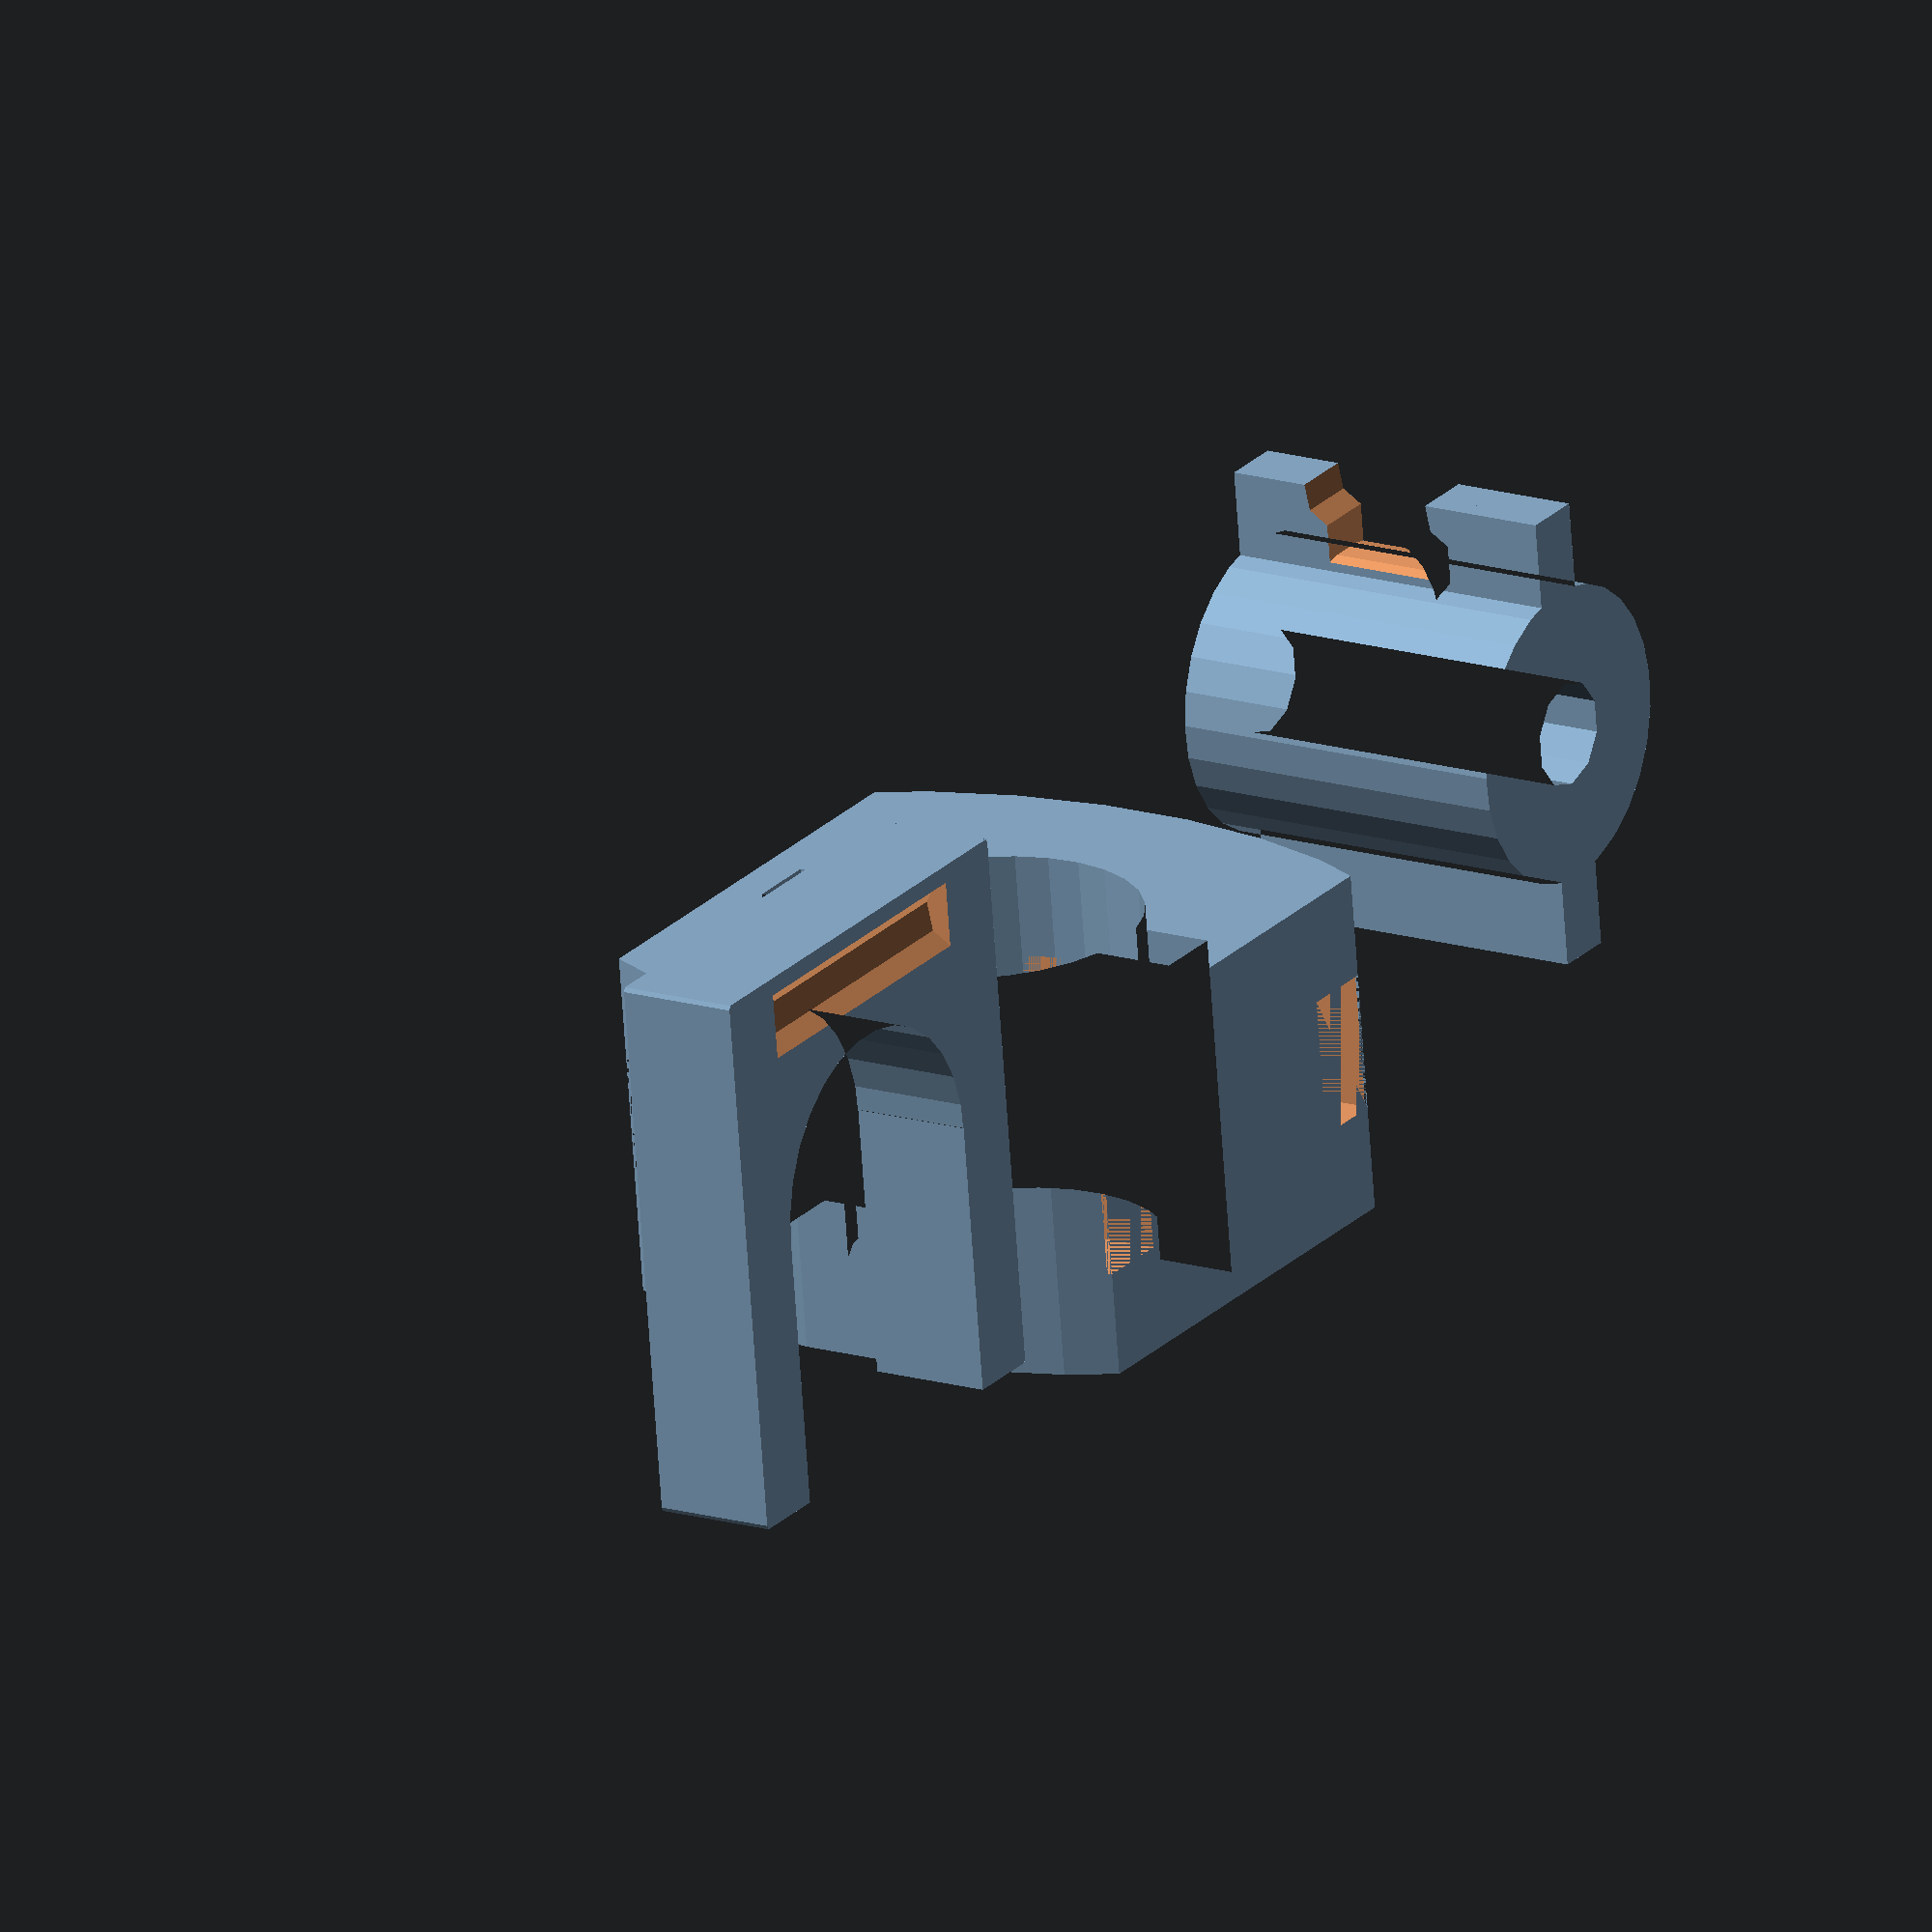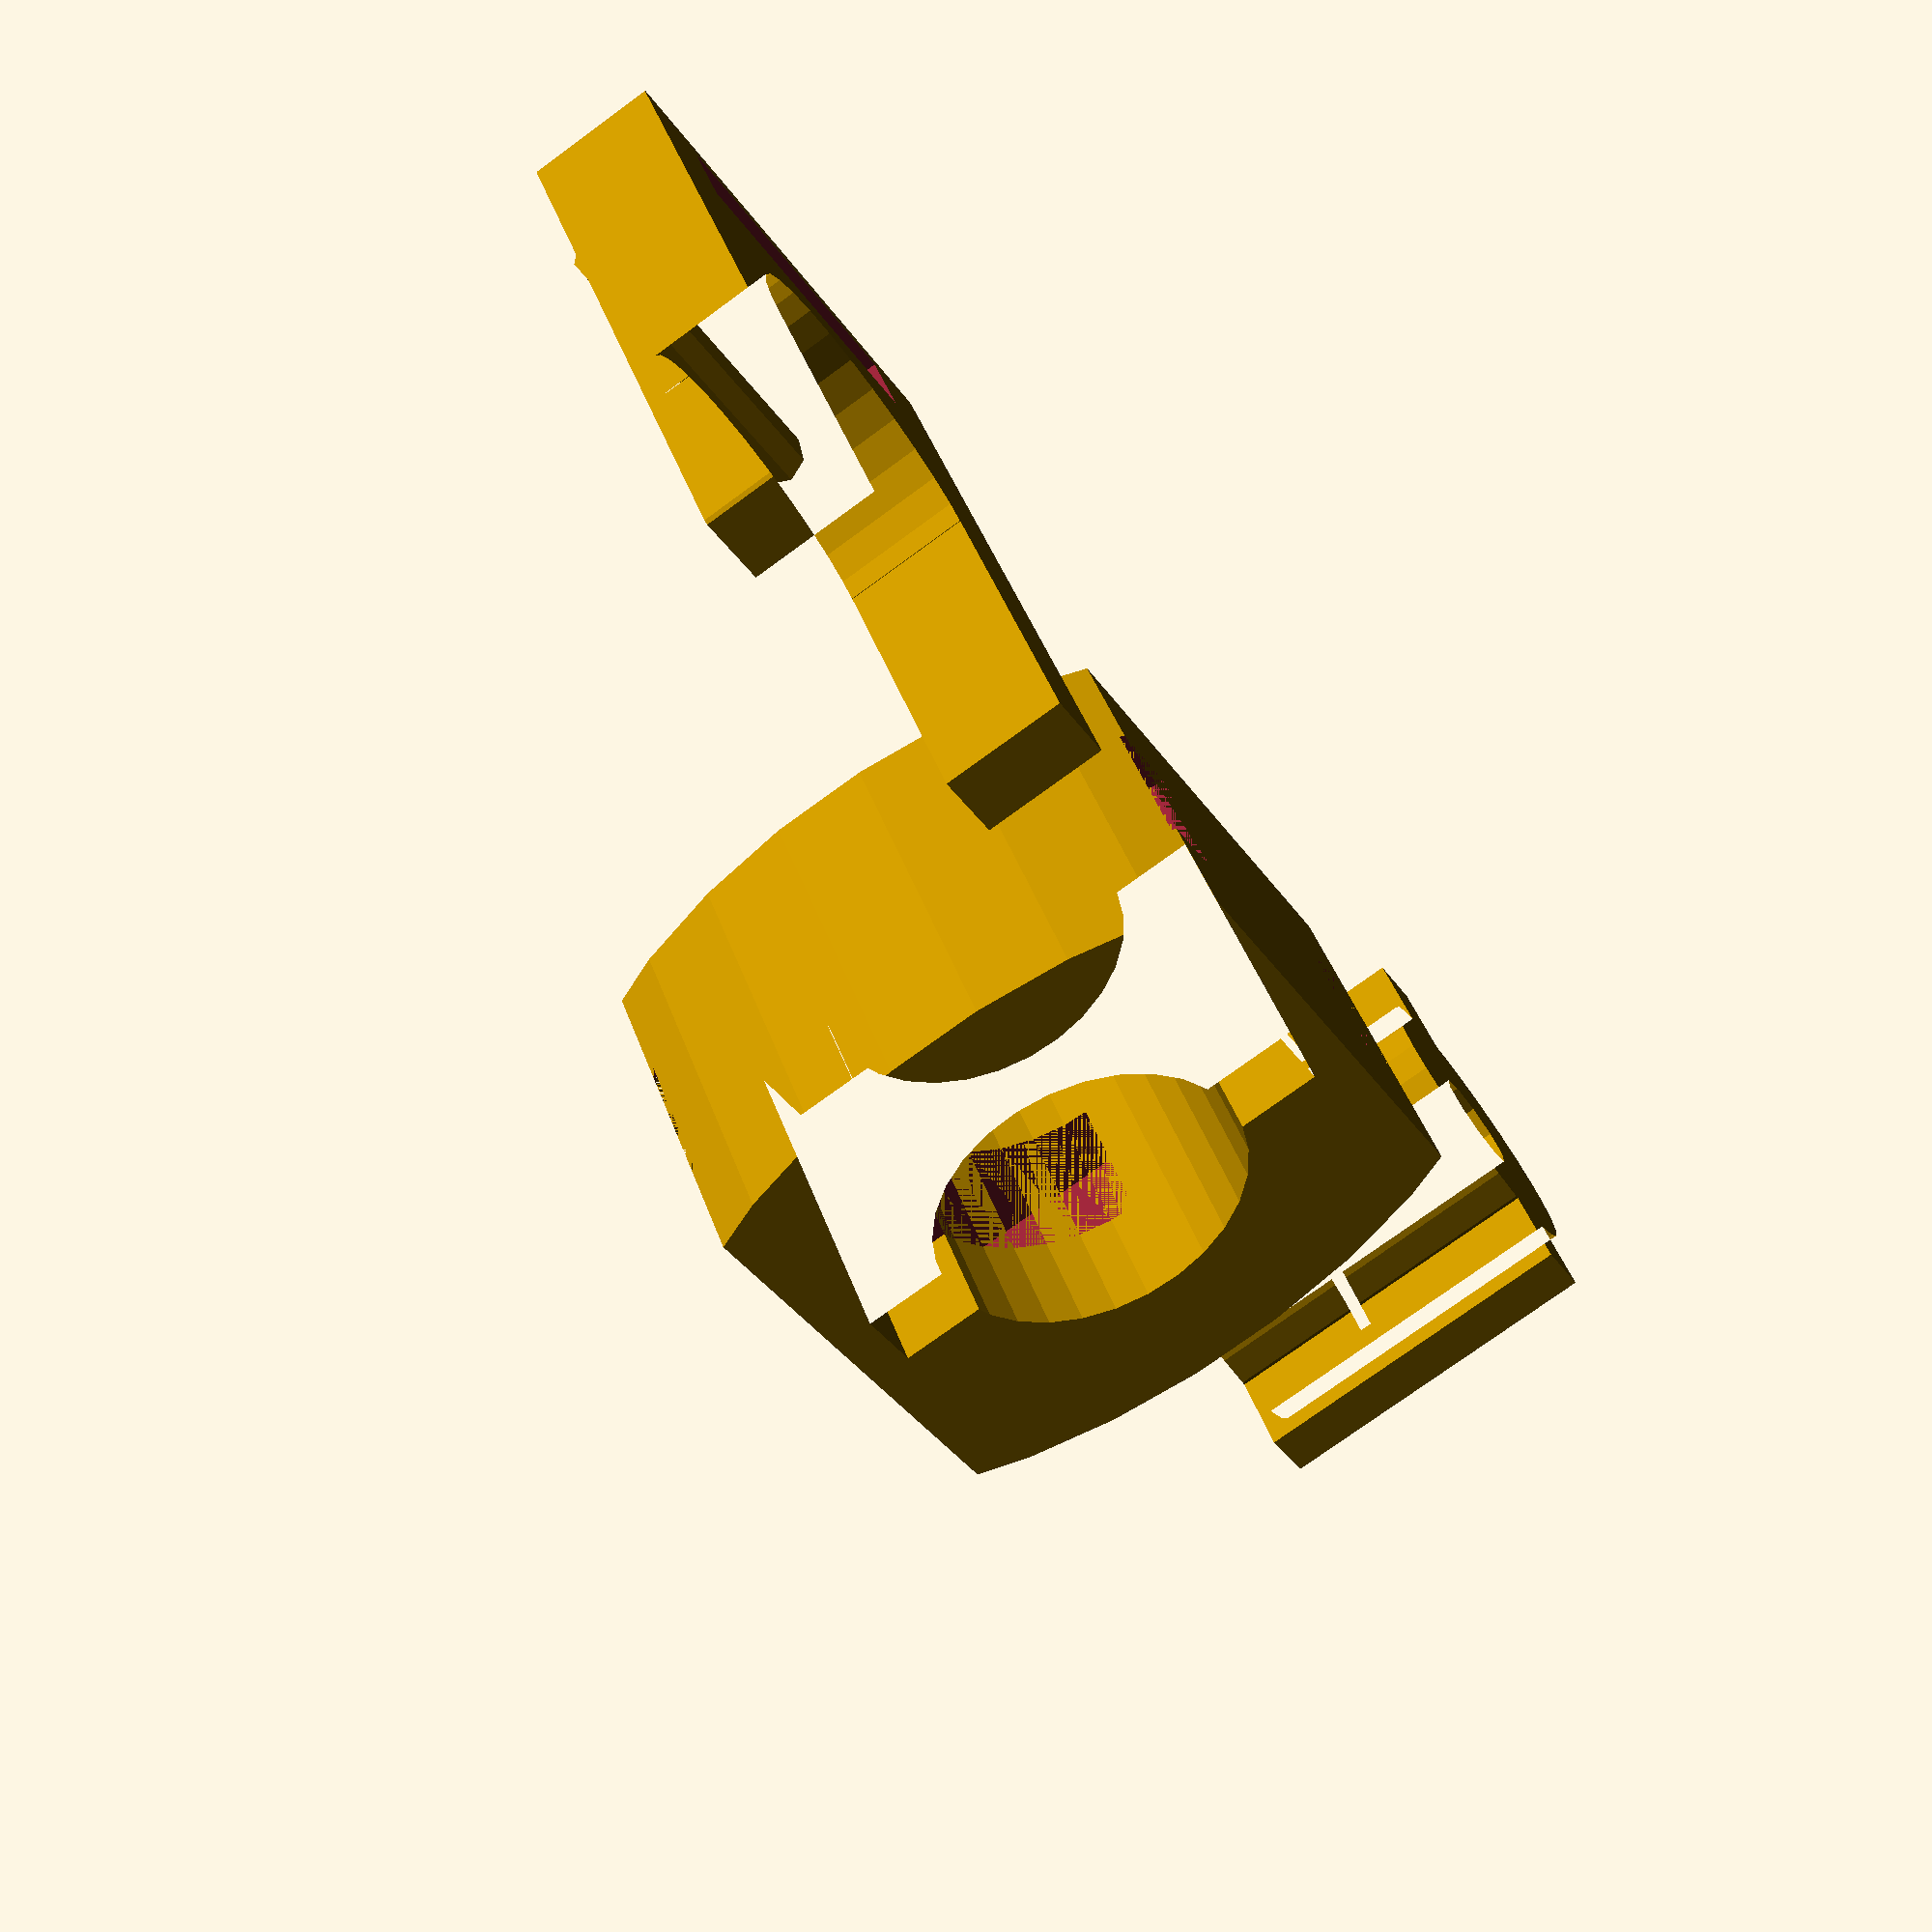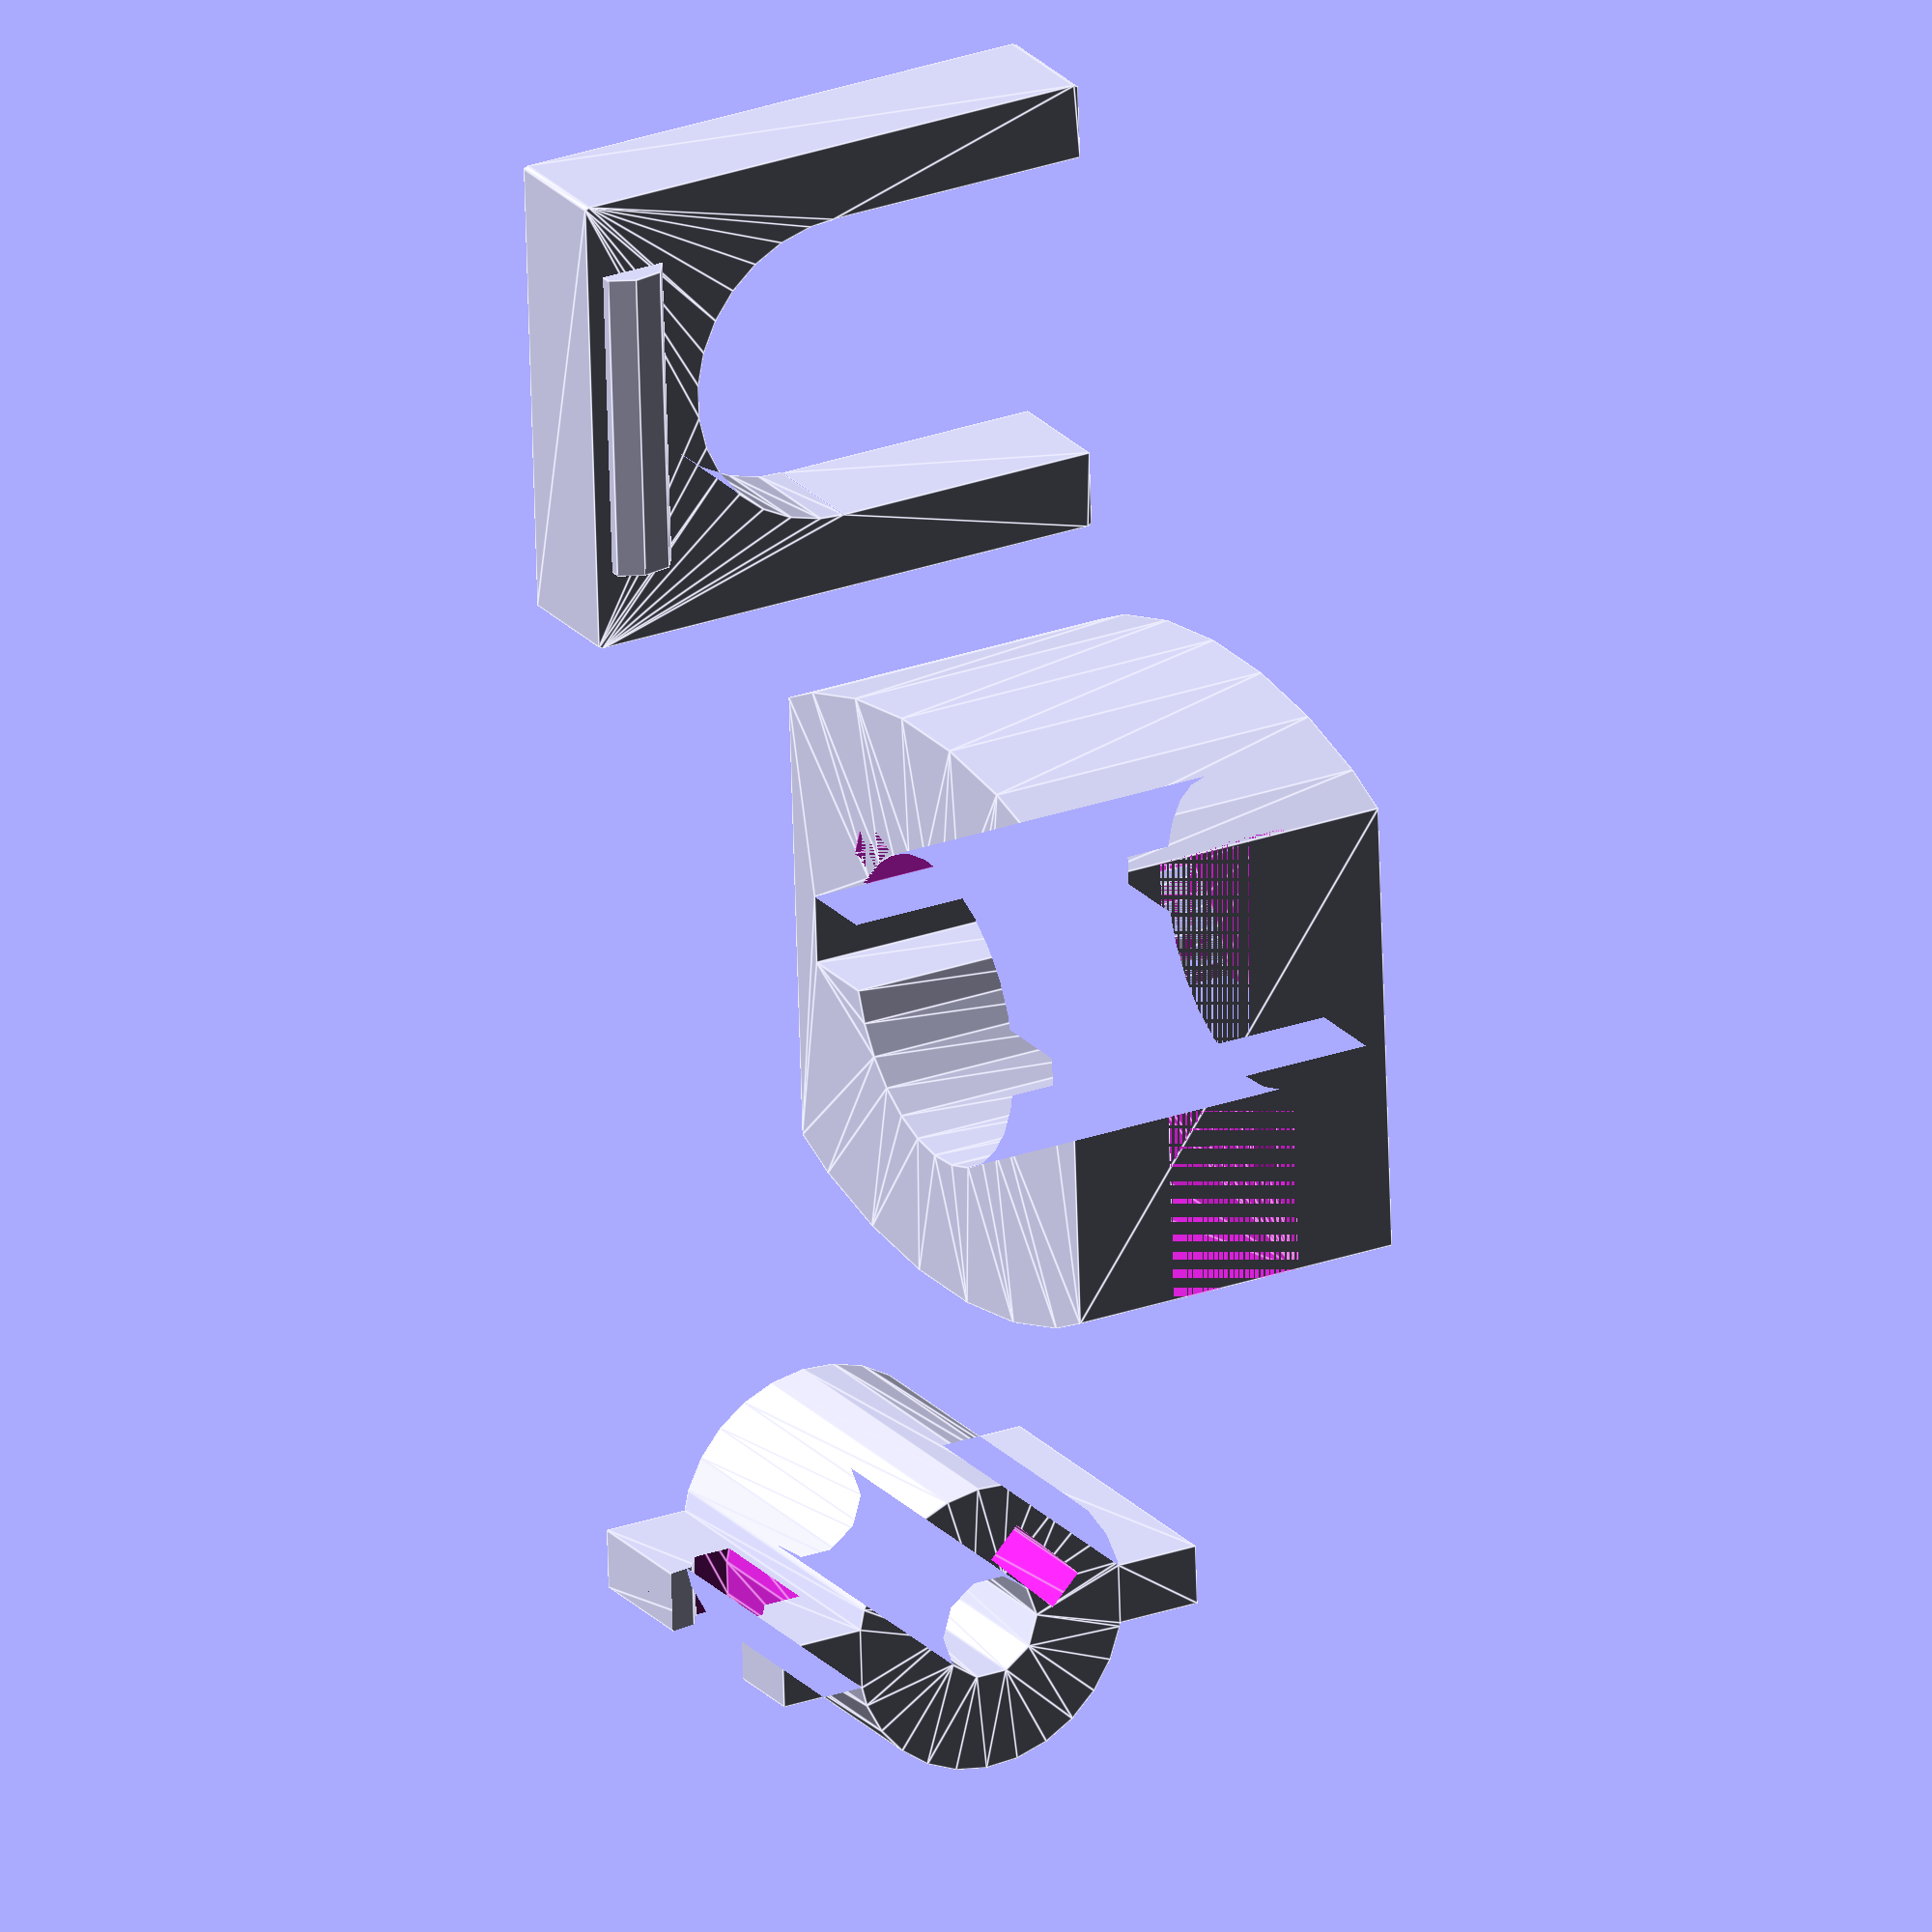
<openscad>
//
//  Copyright (C) 07-06-2013 Jasper den Ouden.(ojasper.nl)
//
//  This is free software: you can redistribute it and/or modify
//  it under the terms of the GNU General Public License as published
//  by the Free Software Foundation, either version 3 of the License, or
//  (at your option) any later version.
//

//Radius of screw.
r = 3;
//Thicknesses.
t = 4;
//Height.
h = 5*t;
//Outer thickness
ro = 9;

//Extra space.
et = 0.5;

module drill_part_profile()
{   
    difference()
    {   union()
        {   circle(ro-et);
            square([3*ro-et,t-et], center=true);
//            square([t-et, 3*ro-et], center=true);
        }
        circle(r);
    }
}

module receive_part_profile()
{  
    intersection()
    {   square((ro+1.7*t)*[2,3], center=true);
        difference()
        {   scale([2,1.3]) circle(ro+t);
            drill_part_profile(et=0);
            circle(ro);
        }
    }
}

module holder_part_profile()
{
    intersection()
    {   square((ro+1.7*t)*[2,1.7], center=true);
        difference()
        {   scale([2,1.3]) circle(ro+t);
            circle(ro);
            translate([2*ro,0]) square(ro*[4,2], center=true);
        }
    }
}

cr=t/2;
module holder_part()
{   z=2*(t-et);
    difference()
    {   union()
        {   linear_extrude(height=z) holder_part_profile();
            translate([-ro-t,ro,z]) rotate([90,0,0]) scale([1,0.7]) cylinder(r=cr,h=2*ro);
        }
        translate([-ro-t,ro]) rotate([90,0,0]) scale([1,0.7]) cylinder(r=cr,h=2*ro);
    }
}

module receive_part()
{   difference()
    {   linear_extrude(height=h) receive_part_profile();
        translate([0,0,h/2-t]) holder_part(et=0);
        rotate(-45) translate([0,ro]) cylinder(r=0.6*t,h=h);
    }
}
//Nut thickness.
nt = 5.4;
//Nut height.
nh = 2.4;

sr = 1.3;
module nut_profile()
{
    intersection()
    {   square([nt,4*nt], center=true);
        rotate(120) square([nt,4*nt], center=true);
        rotate(240) square([nt,4*nt], center=true);
    }
}

module drill_part()
{   difference()
    {   linear_extrude(height=h) drill_part_profile();
        translate([0,0,h/2-t]) holder_part(et=0);
        
        rotate(-45) translate([0,r+nh,1.5*nh]) rotate([90,0,0]) union()
        {   linear_extrude(height=nh)
            {   nut_profile();
                translate([0,h]) square([nt,2*h],center=true);
            }
            for( z= [1.5*nh: 3*nh : h-3*nh] ) translate([0,z,-r]) cylinder(r=sr,h=2*r);
        }
    }
}

module as_print()
{   translate([0,0,ro+1.7*t]) rotate([0,90,0]) receive_part();
    translate([0,4*ro]) holder_part();
    translate([0,-4*ro]) drill_part();
}

module as_show()
{
    receive_part();
    color([0,0,1]) drill_part();
    color([1,0,0]) translate([0,0,h/2-t]) holder_part();
}
//as_show();
as_print();

</openscad>
<views>
elev=164.1 azim=277.2 roll=57.3 proj=o view=wireframe
elev=254.7 azim=302.2 roll=53.8 proj=p view=wireframe
elev=337.4 azim=358.1 roll=330.6 proj=o view=edges
</views>
